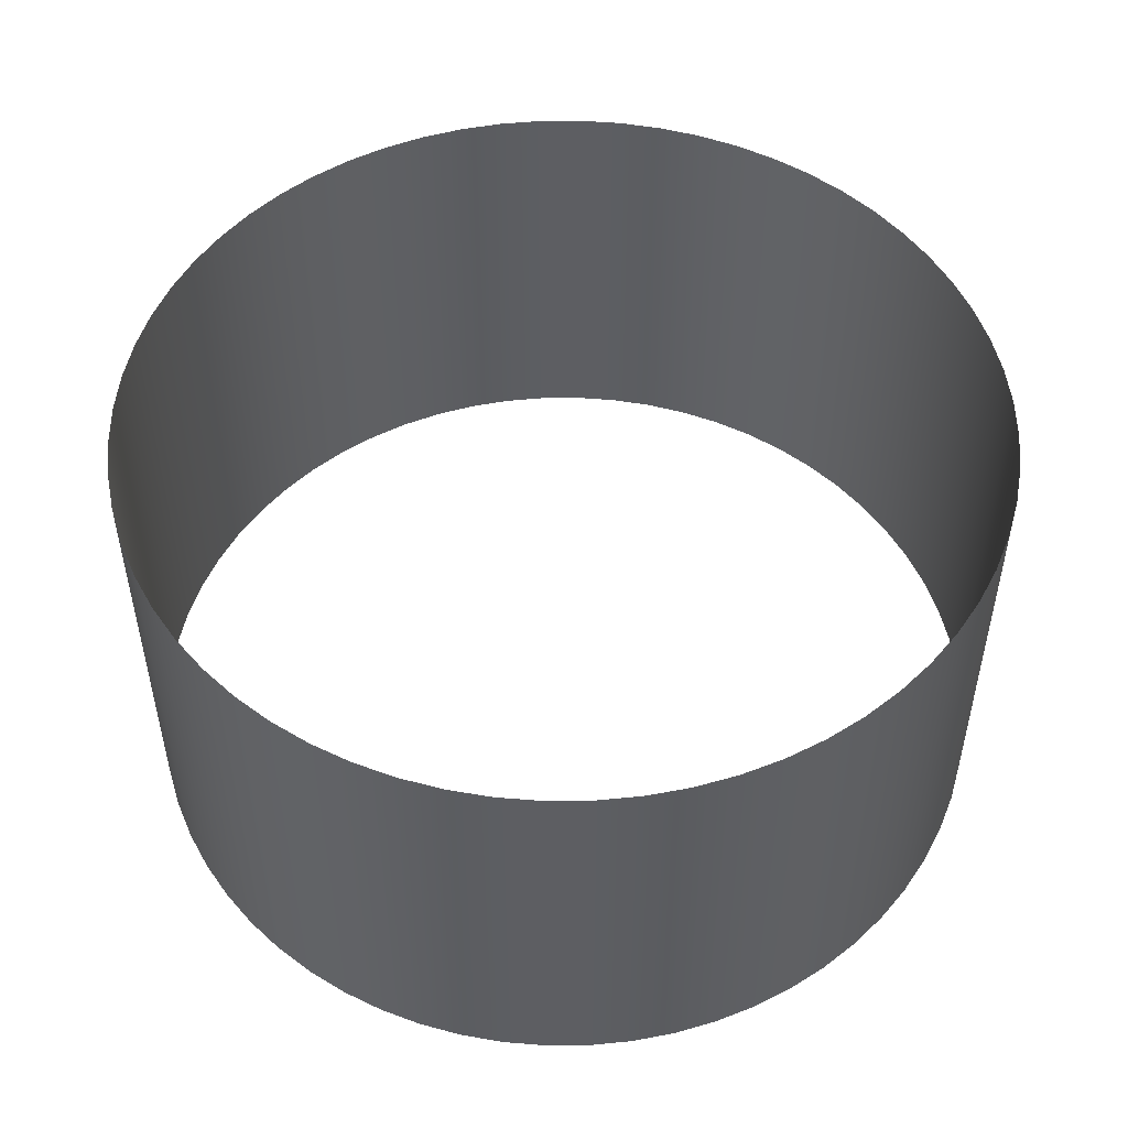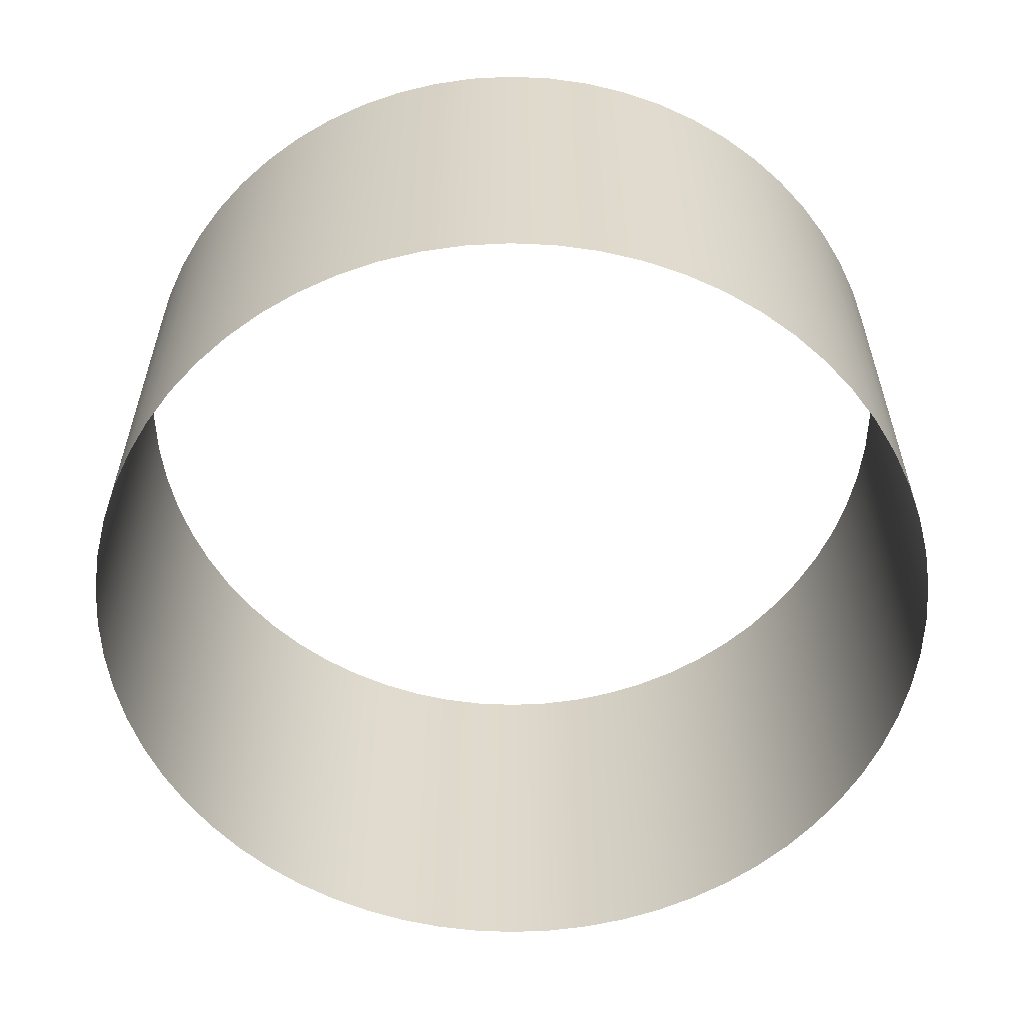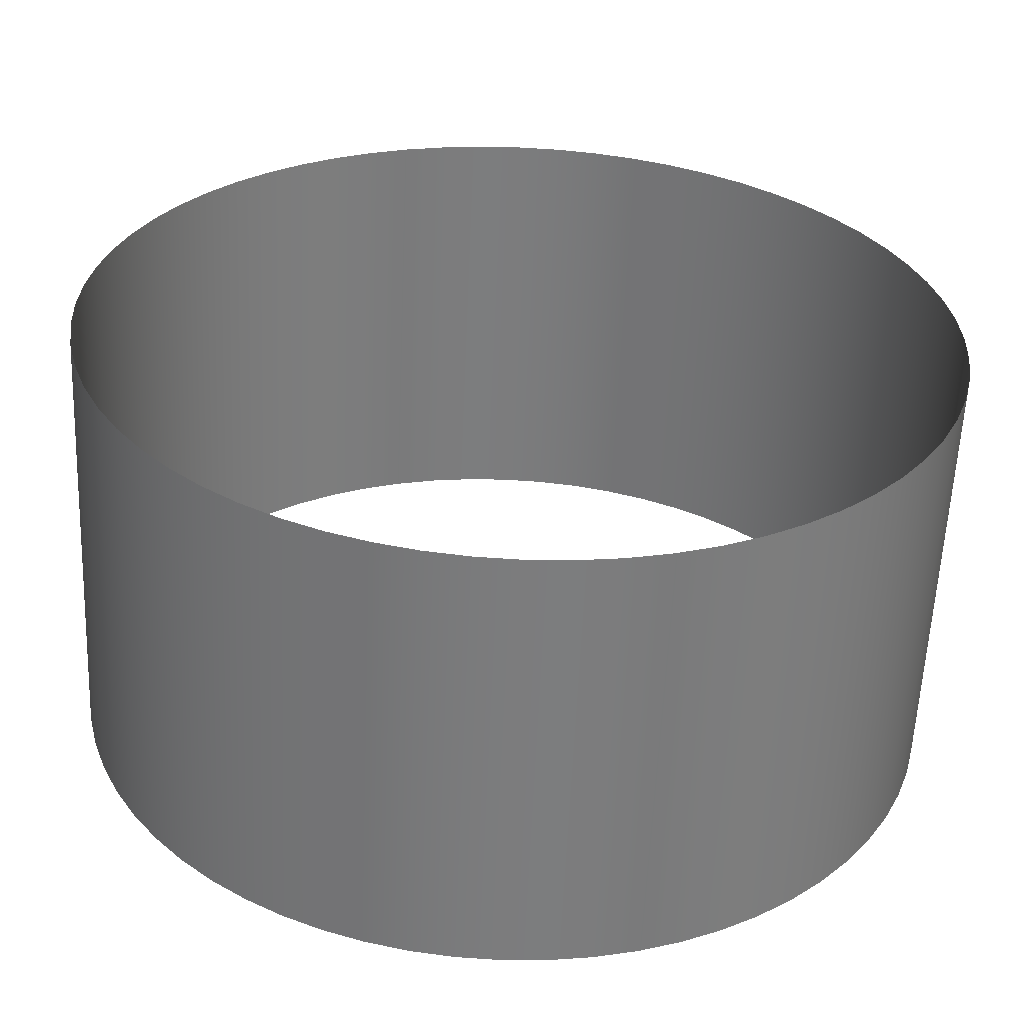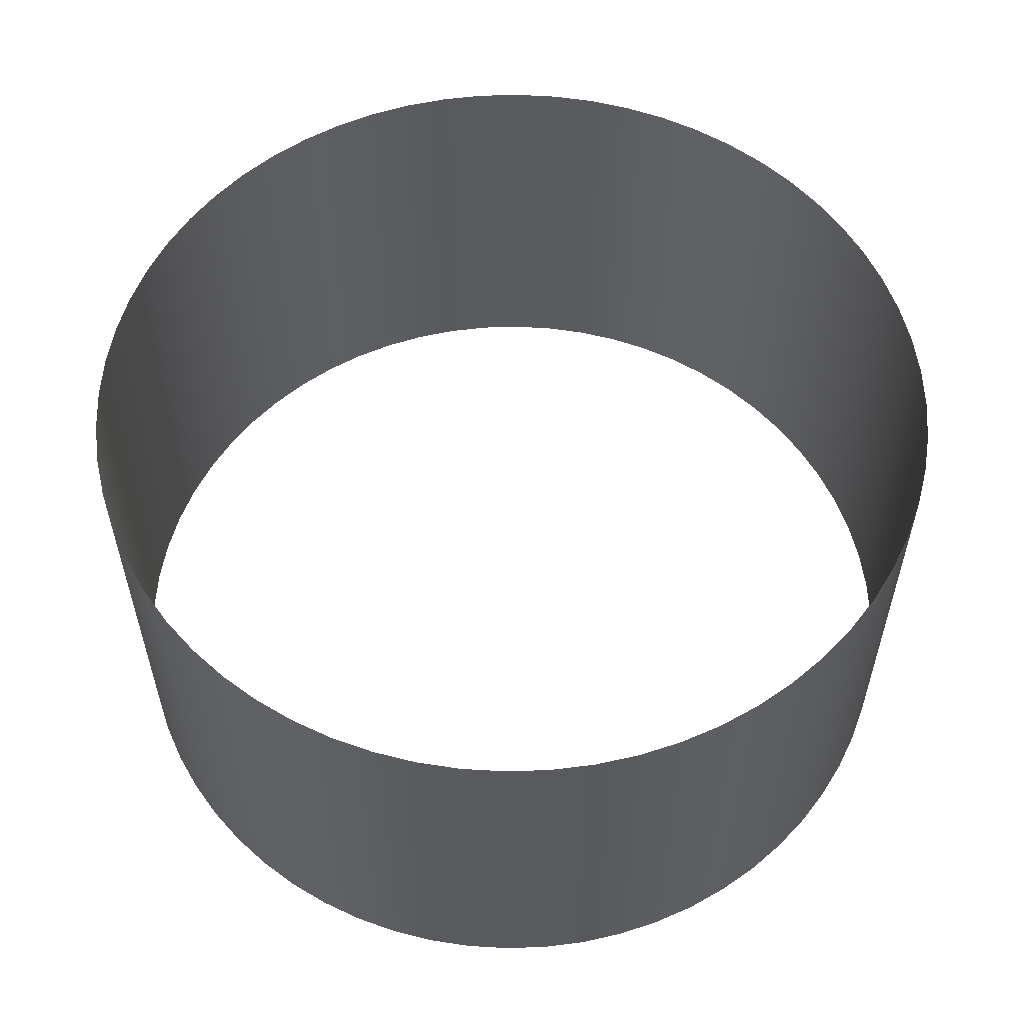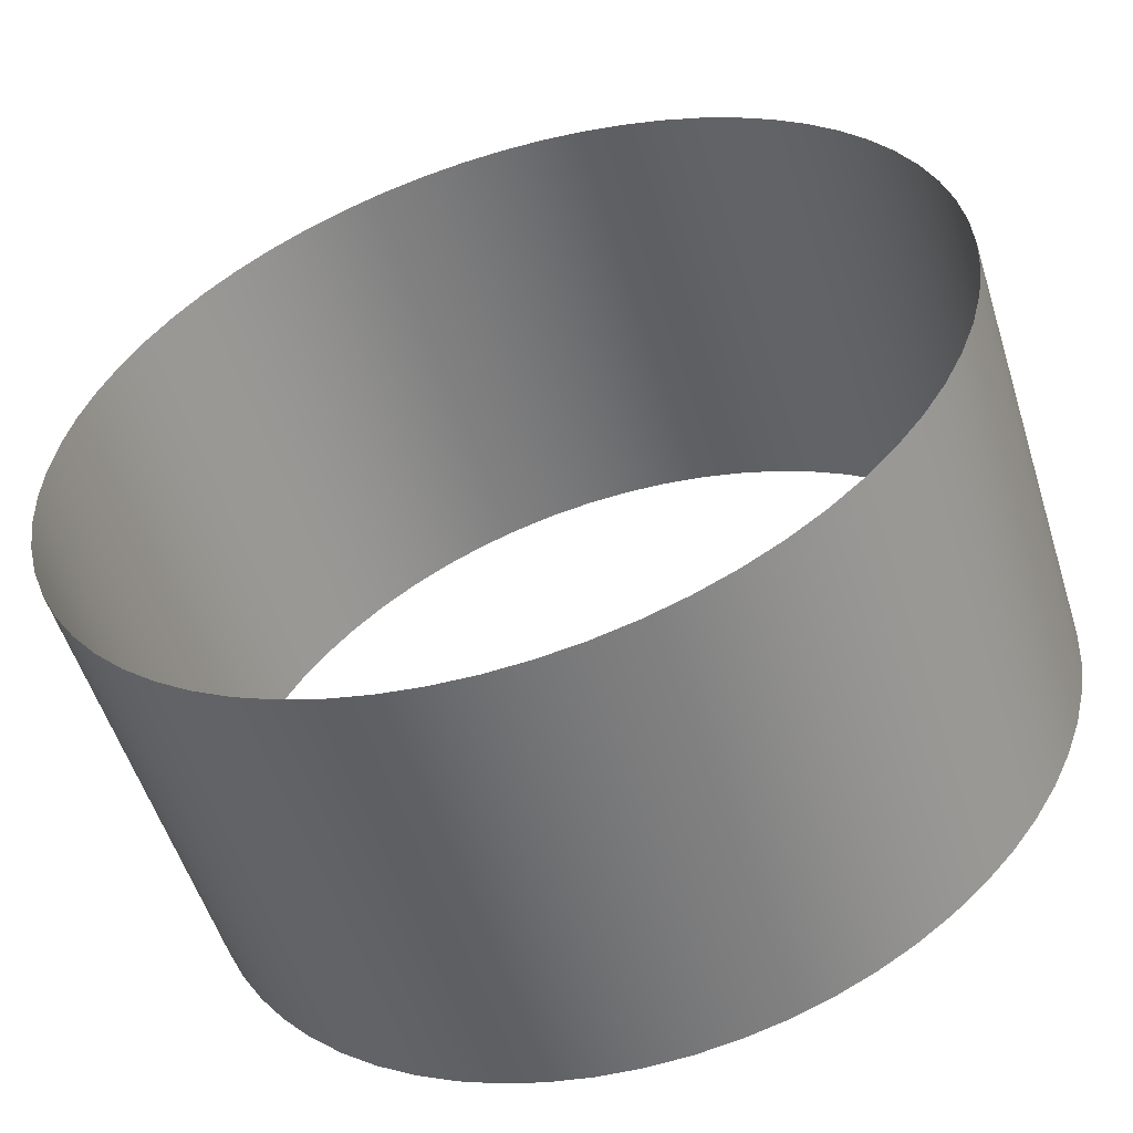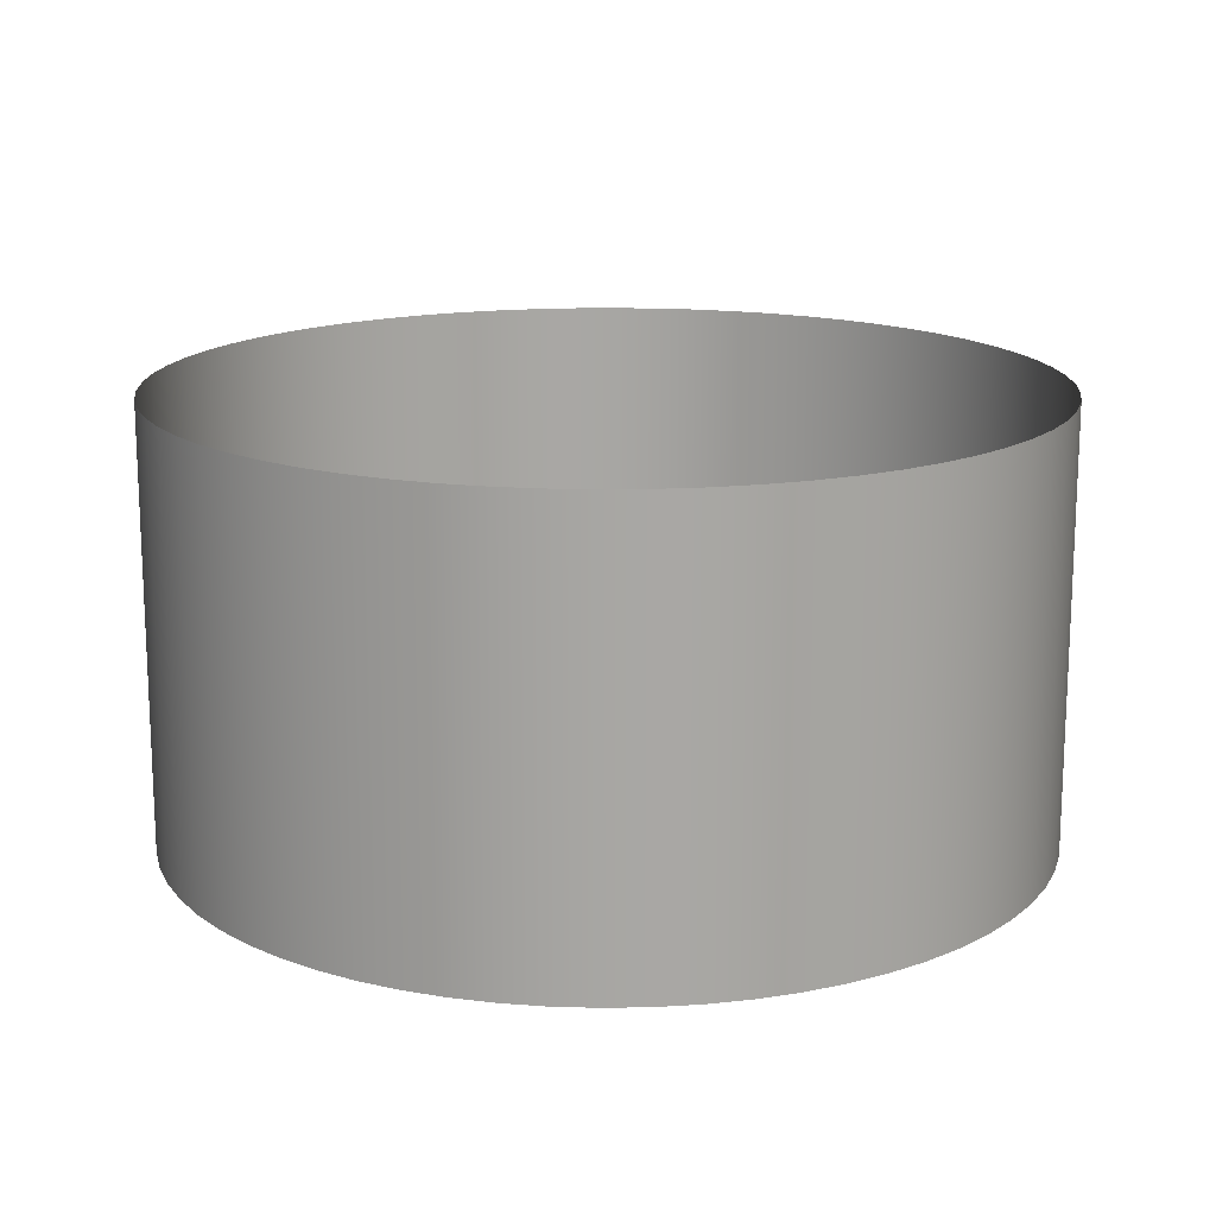
<metadata>
{"format":"obj","ext":"obj","renderer":"f3d","projection":"perspective","resolution":1024,"background":"white","views":[{"elev":51.0,"azim":-177.7,"up":"+Y"},{"elev":-58.1,"azim":123.9,"up":"+Y"},{"elev":-58.8,"azim":177.5,"up":"+Z"},{"elev":56.8,"azim":85.2,"up":"+Y"},{"elev":-54.8,"azim":-162.6,"up":"+Z"},{"elev":15.7,"azim":-122.9,"up":"+Y"}]}
</metadata>
<code>
o cylinder1
v 1 1 3.677e-17
v 0.9952 1 0.09802
v 0.9808 1 0.1951
v 0.9569 1 0.2903
v 0.9239 1 0.3827
v 0.8819 1 0.4714
v 0.8315 1 0.5556
v 0.773 1 0.6344
v 0.7071 1 0.7071
v 0.6344 1 0.773
v 0.5556 1 0.8315
v 0.4714 1 0.8819
v 0.3827 1 0.9239
v 0.2903 1 0.9569
v 0.1951 1 0.9808
v 0.09802 1 0.9952
v 9.593e-17 1 1
v -0.09802 1 0.9952
v -0.1951 1 0.9808
v -0.2903 1 0.9569
v -0.3827 1 0.9239
v -0.4714 1 0.8819
v -0.5556 1 0.8315
v -0.6344 1 0.773
v -0.7071 1 0.7071
v -0.773 1 0.6344
v -0.8315 1 0.5556
v -0.8819 1 0.4714
v -0.9239 1 0.3827
v -0.9569 1 0.2903
v -0.9808 1 0.1951
v -0.9952 1 0.09802
v -1 1 1.592e-16
v -0.9952 1 -0.09802
v -0.9808 1 -0.1951
v -0.9569 1 -0.2903
v -0.9239 1 -0.3827
v -0.8819 1 -0.4714
v -0.8315 1 -0.5556
v -0.773 1 -0.6344
v -0.7071 1 -0.7071
v -0.6344 1 -0.773
v -0.5556 1 -0.8315
v -0.4714 1 -0.8819
v -0.3827 1 -0.9239
v -0.2903 1 -0.9569
v -0.1951 1 -0.9808
v -0.09802 1 -0.9952
v -1.49e-16 1 -1
v 0.09802 1 -0.9952
v 0.1951 1 -0.9808
v 0.2903 1 -0.9569
v 0.3827 1 -0.9239
v 0.4714 1 -0.8819
v 0.5556 1 -0.8315
v 0.6344 1 -0.773
v 0.7071 1 -0.7071
v 0.773 1 -0.6344
v 0.8315 1 -0.5556
v 0.8819 1 -0.4714
v 0.9239 1 -0.3827
v 0.9569 1 -0.2903
v 0.9808 1 -0.1951
v 0.9952 1 -0.09802
v 1 0 4.77e-17
v 0.9952 0 0.09802
v 0.9808 0 0.1951
v 0.9569 0 0.2903
v 0.9239 0 0.3827
v 0.8819 0 0.4714
v 0.8315 0 0.5556
v 0.773 0 0.6344
v 0.7071 0 0.7071
v 0.6344 0 0.773
v 0.5556 0 0.8315
v 0.4714 0 0.8819
v 0.3827 0 0.9239
v 0.2903 0 0.9569
v 0.1951 0 0.9808
v 0.09802 0 0.9952
v 7.858e-17 0 1
v -0.09802 0 0.9952
v -0.1951 0 0.9808
v -0.2903 0 0.9569
v -0.3827 0 0.9239
v -0.4714 0 0.8819
v -0.5556 0 0.8315
v -0.6344 0 0.773
v -0.7071 0 0.7071
v -0.773 0 0.6344
v -0.8315 0 0.5556
v -0.8819 0 0.4714
v -0.9239 0 0.3827
v -0.9569 0 0.2903
v -0.9808 0 0.1951
v -0.9952 0 0.09802
v -1 0 1.702e-16
v -0.9952 0 -0.09802
v -0.9808 0 -0.1951
v -0.9569 0 -0.2903
v -0.9239 0 -0.3827
v -0.8819 0 -0.4714
v -0.8315 0 -0.5556
v -0.773 0 -0.6344
v -0.7071 0 -0.7071
v -0.6344 0 -0.773
v -0.5556 0 -0.8315
v -0.4714 0 -0.8819
v -0.3827 0 -0.9239
v -0.2903 0 -0.9569
v -0.1951 0 -0.9808
v -0.09802 0 -0.9952
v -1.663e-16 0 -1
v 0.09802 0 -0.9952
v 0.1951 0 -0.9808
v 0.2903 0 -0.9569
v 0.3827 0 -0.9239
v 0.4714 0 -0.8819
v 0.5556 0 -0.8315
v 0.6344 0 -0.773
v 0.7071 0 -0.7071
v 0.773 0 -0.6344
v 0.8315 0 -0.5556
v 0.8819 0 -0.4714
v 0.9239 0 -0.3827
v 0.9569 0 -0.2903
v 0.9808 0 -0.1951
v 0.9952 0 -0.09802
g cylinder1_geom/jump/jump
f 1 65 64
f 2 65 1
f 2 67 66
f 3 67 2
f 4 67 3
f 4 69 68
f 5 69 4
f 6 69 5
f 6 71 70
f 7 71 6
f 8 71 7
f 8 73 72
f 9 73 8
f 10 73 9
f 10 75 74
f 11 75 10
f 12 75 11
f 12 77 76
f 13 77 12
f 14 77 13
f 14 79 78
f 15 79 14
f 16 79 15
f 16 81 80
f 17 81 16
f 18 81 17
f 18 83 82
f 19 83 18
f 20 83 19
f 20 85 84
f 21 85 20
f 22 85 21
f 22 87 86
f 23 87 22
f 24 87 23
f 24 89 88
f 25 89 24
f 26 89 25
f 26 91 90
f 27 91 26
f 28 91 27
f 28 93 92
f 29 93 28
f 30 93 29
f 30 95 94
f 31 95 30
f 32 95 31
f 32 97 96
f 33 97 32
f 34 97 33
f 34 99 98
f 35 99 34
f 36 99 35
f 36 101 100
f 37 101 36
f 38 101 37
f 38 103 102
f 39 103 38
f 40 103 39
f 40 105 104
f 41 105 40
f 42 105 41
f 42 107 106
f 43 107 42
f 44 107 43
f 44 109 108
f 45 109 44
f 46 109 45
f 46 111 110
f 47 111 46
f 48 111 47
f 48 113 112
f 49 113 48
f 50 113 49
f 50 115 114
f 51 115 50
f 52 115 51
f 52 117 116
f 53 117 52
f 54 117 53
f 54 119 118
f 55 119 54
f 56 119 55
f 56 121 120
f 57 121 56
f 58 121 57
f 58 123 122
f 59 123 58
f 60 123 59
f 60 125 124
f 61 125 60
f 62 125 61
f 62 127 126
f 63 127 62
f 64 65 128
f 64 127 63
f 66 65 2
f 68 67 4
f 70 69 6
f 72 71 8
f 74 73 10
f 76 75 12
f 78 77 14
f 80 79 16
f 82 81 18
f 84 83 20
f 86 85 22
f 88 87 24
f 90 89 26
f 92 91 28
f 94 93 30
f 96 95 32
f 98 97 34
f 100 99 36
f 102 101 38
f 104 103 40
f 106 105 42
f 108 107 44
f 110 109 46
f 112 111 48
f 114 113 50
f 116 115 52
f 118 117 54
f 120 119 56
f 122 121 58
f 124 123 60
f 126 125 62
f 128 127 64

</code>
